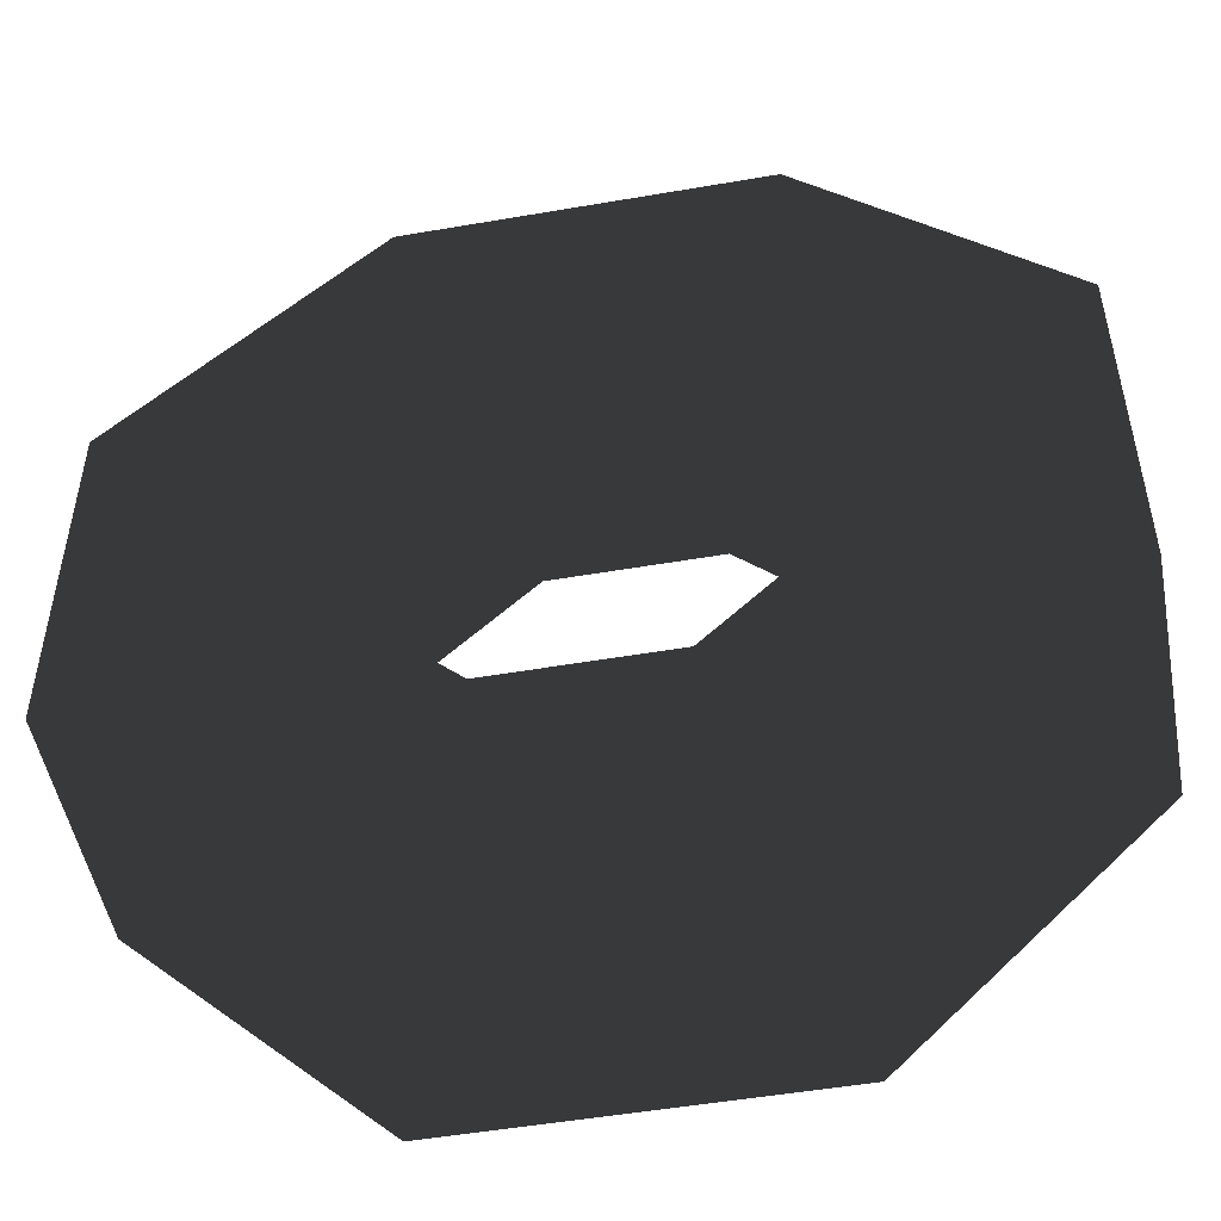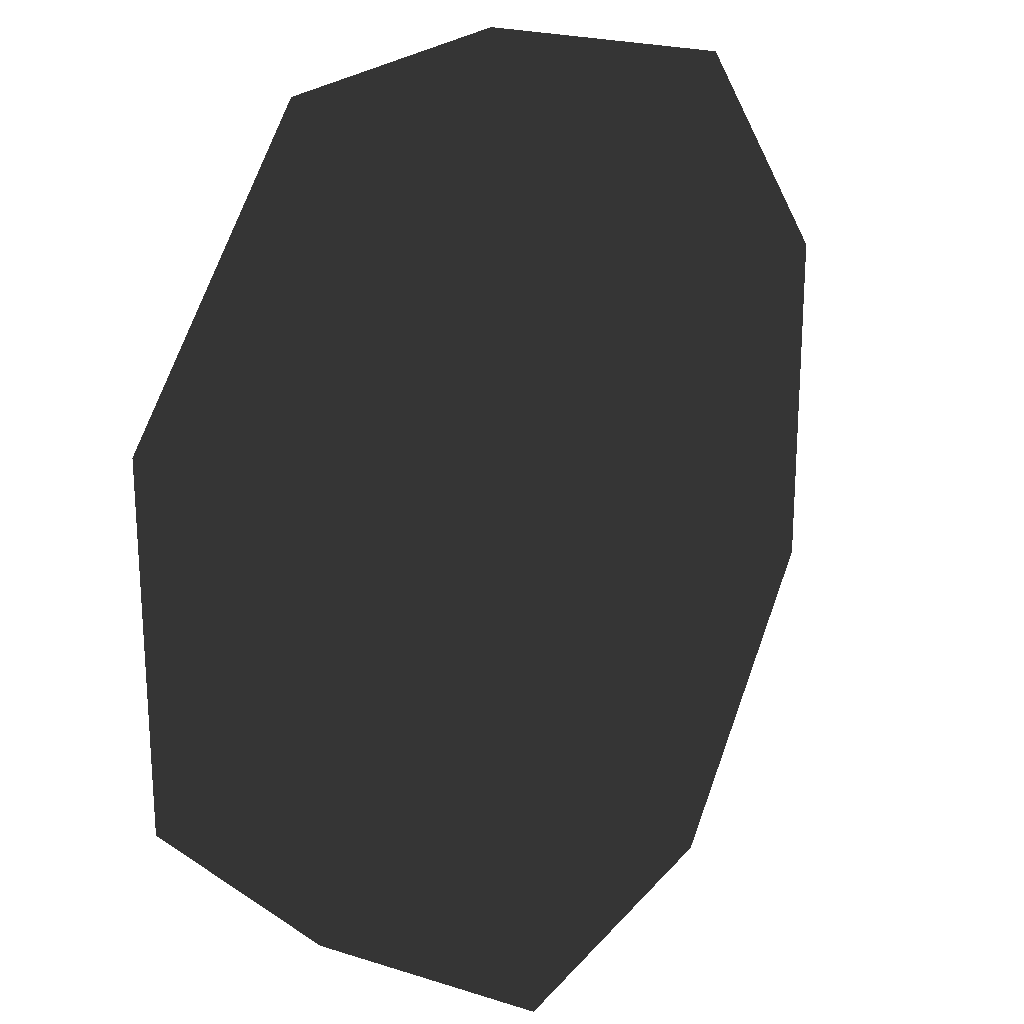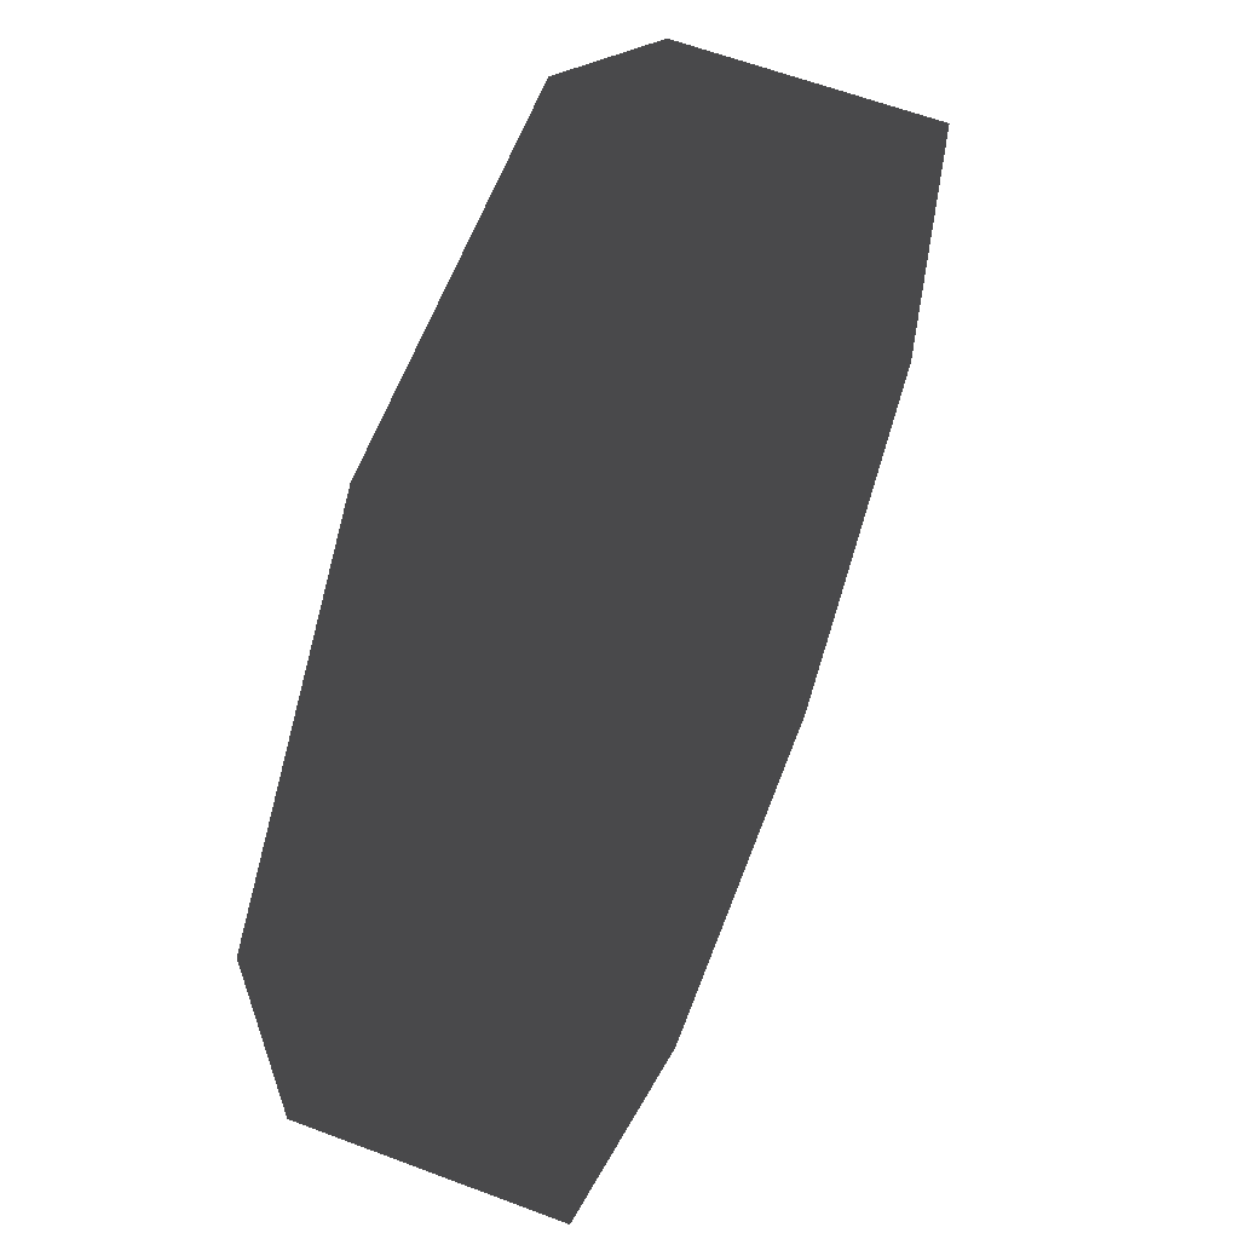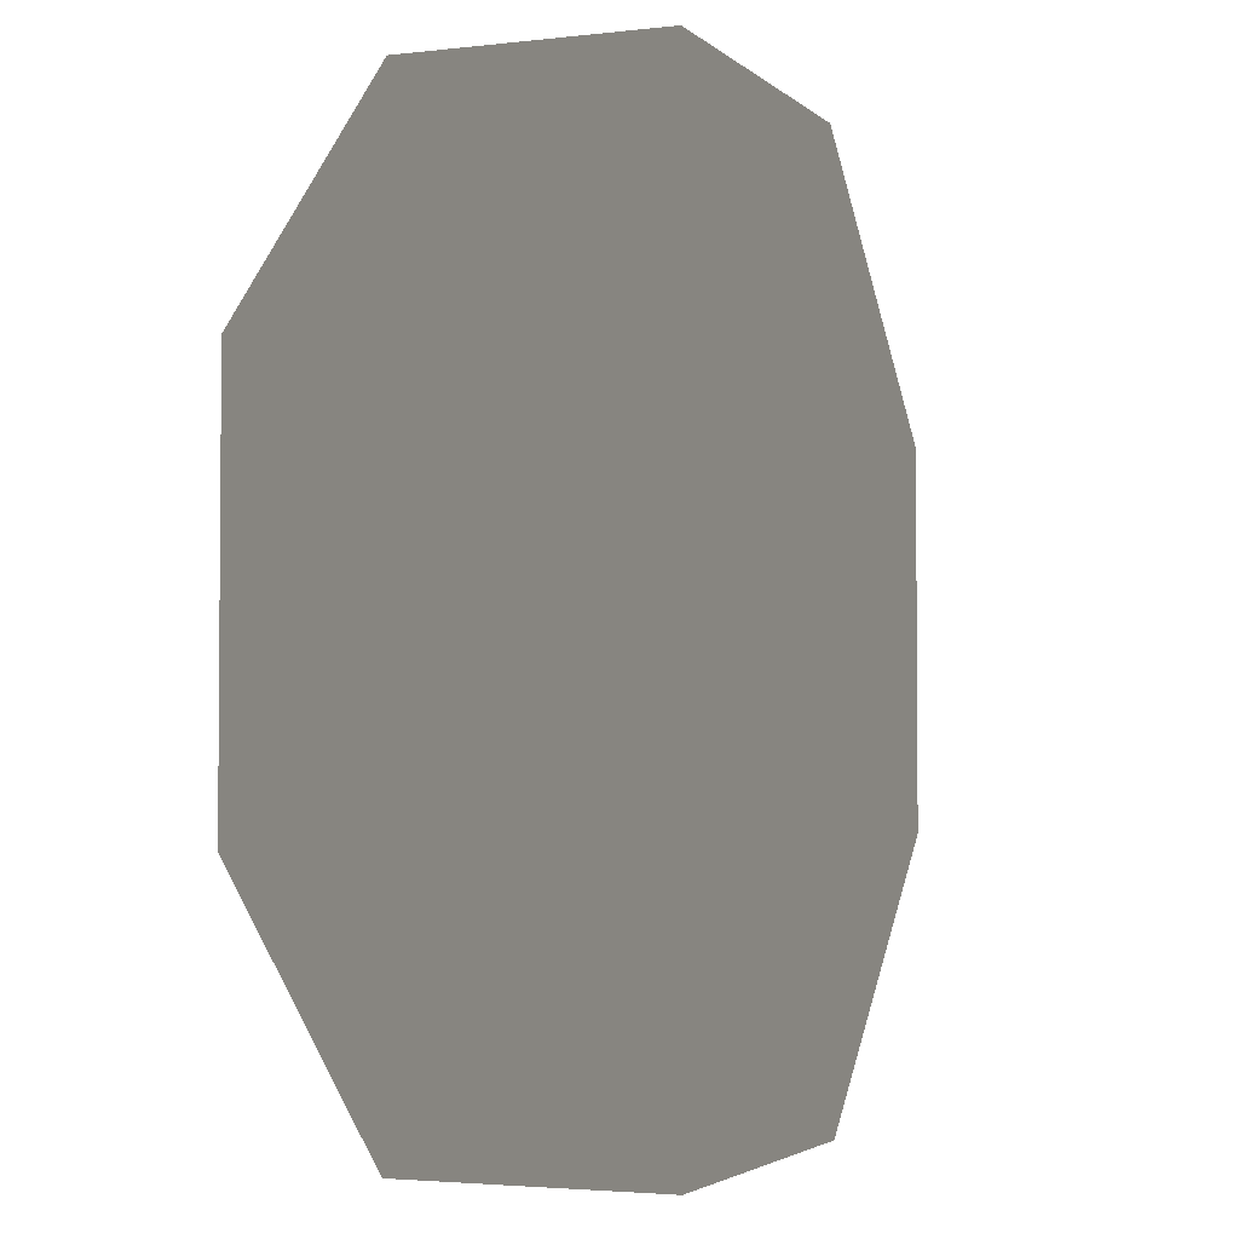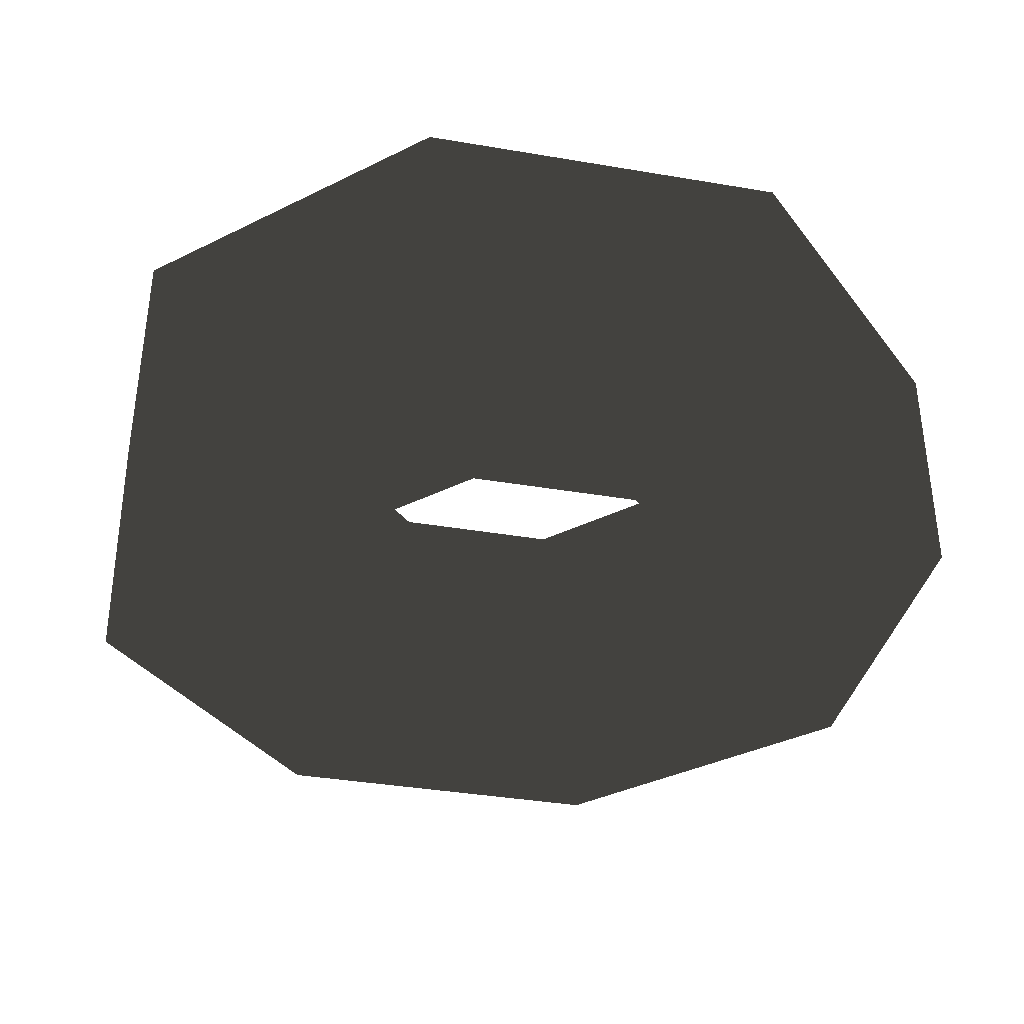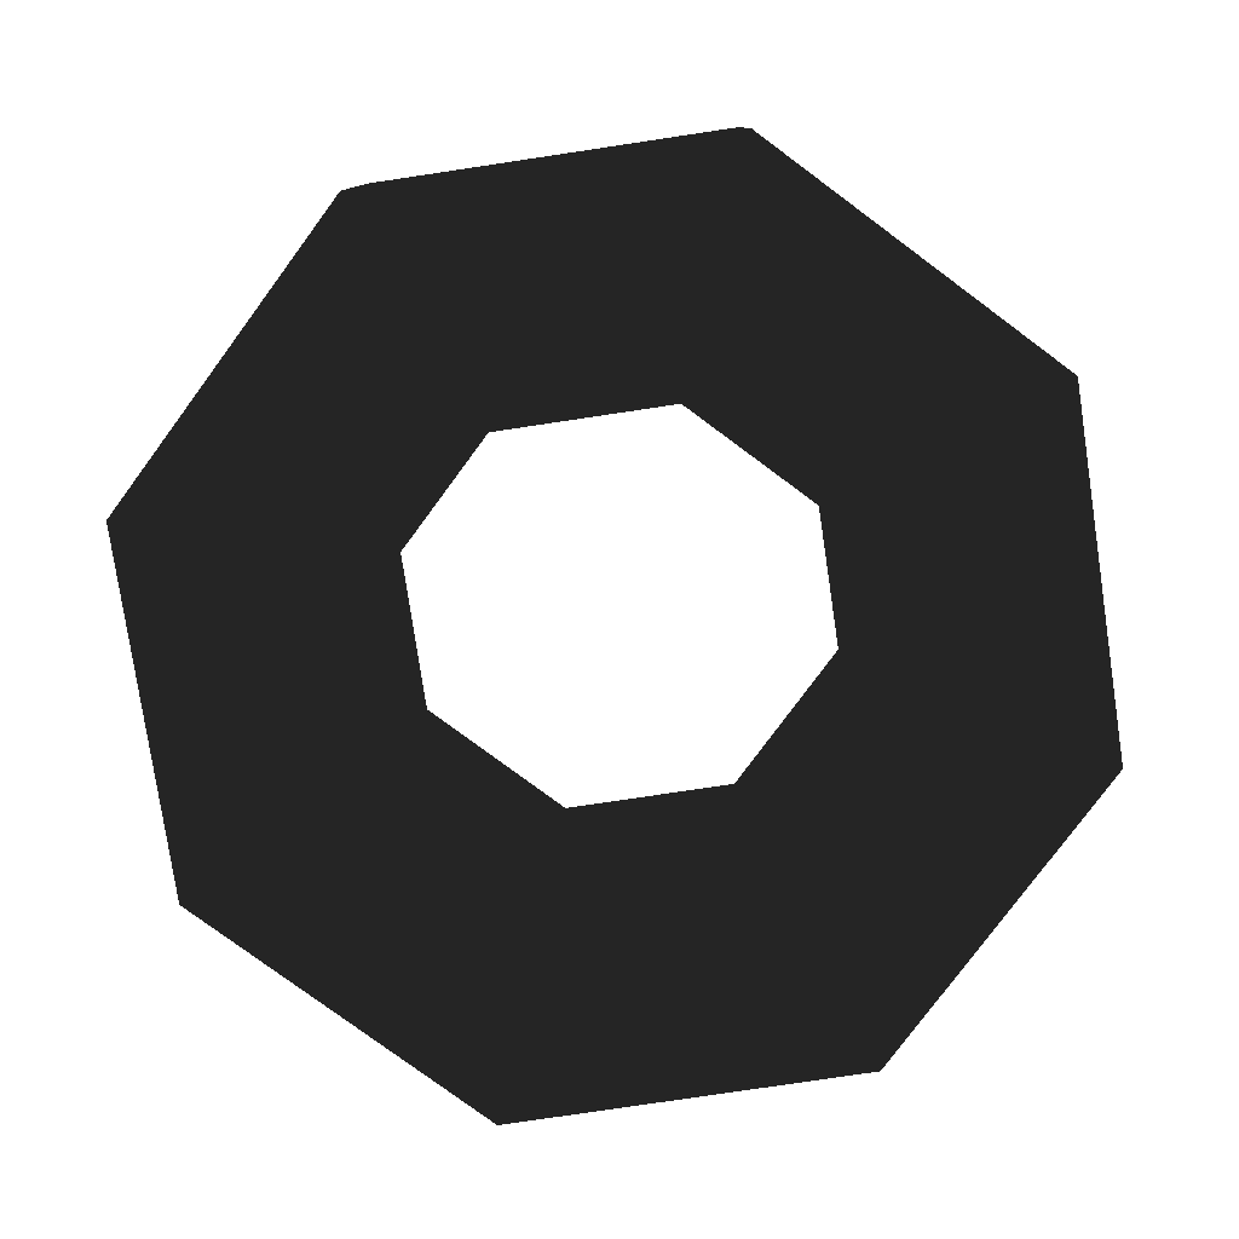
<metadata>
{"format":"obj","ext":"obj","renderer":"f3d","projection":"perspective","resolution":1024,"background":"white","views":[{"elev":-50.5,"azim":-169.3,"up":"+Y"},{"elev":22.2,"azim":118.8,"up":"+Y"},{"elev":62.4,"azim":-69.2,"up":"+Y"},{"elev":-3.1,"azim":-67.9,"up":"+Y"},{"elev":-36.9,"azim":32.6,"up":"+Z"},{"elev":-78.9,"azim":-36.5,"up":"+Z"}]}
</metadata>
<code>
v 1.251 0.518 0.3536
v 0.5972 0.2474 0.3536
v 0.5972 0.2474 -0.3536
v 1.251 0.518 -0.3536
v 0.518 1.251 0.3536
v 0.2474 0.5972 0.3536
v 0.2474 0.5972 -0.3536
v 0.518 1.251 -0.3536
v -0.518 1.251 0.3536
v -0.2474 0.5972 0.3536
v -0.2474 0.5972 -0.3536
v -0.518 1.251 -0.3536
v -1.251 0.518 0.3536
v -0.5972 0.2474 0.3536
v -0.5972 0.2474 -0.3536
v -1.251 0.518 -0.3536
v -1.251 -0.518 0.3536
v -0.5972 -0.2474 0.3536
v -0.5972 -0.2474 -0.3536
v -1.251 -0.518 -0.3536
v -0.518 -1.251 0.3536
v -0.2474 -0.5972 0.3536
v -0.2474 -0.5972 -0.3536
v -0.518 -1.251 -0.3536
v 0.518 -1.251 0.3536
v 0.2474 -0.5972 0.3536
v 0.2474 -0.5972 -0.3536
v 0.518 -1.251 -0.3536
v 1.251 -0.518 0.3536
v 0.5972 -0.2474 0.3536
v 0.5972 -0.2474 -0.3536
v 1.251 -0.518 -0.3536
f 5 6 2 1
f 6 7 3 2
f 7 8 4 3
f 8 5 1 4
f 9 10 6 5
f 10 11 7 6
f 11 12 8 7
f 12 9 5 8
f 13 14 10 9
f 14 15 11 10
f 15 16 12 11
f 16 13 9 12
f 17 18 14 13
f 18 19 15 14
f 19 20 16 15
f 20 17 13 16
f 21 22 18 17
f 22 23 19 18
f 23 24 20 19
f 24 21 17 20
f 25 26 22 21
f 26 27 23 22
f 27 28 24 23
f 28 25 21 24
f 29 30 26 25
f 30 31 27 26
f 31 32 28 27
f 32 29 25 28
f 1 2 30 29
f 2 3 31 30
f 3 4 32 31
f 4 1 29 32

</code>
